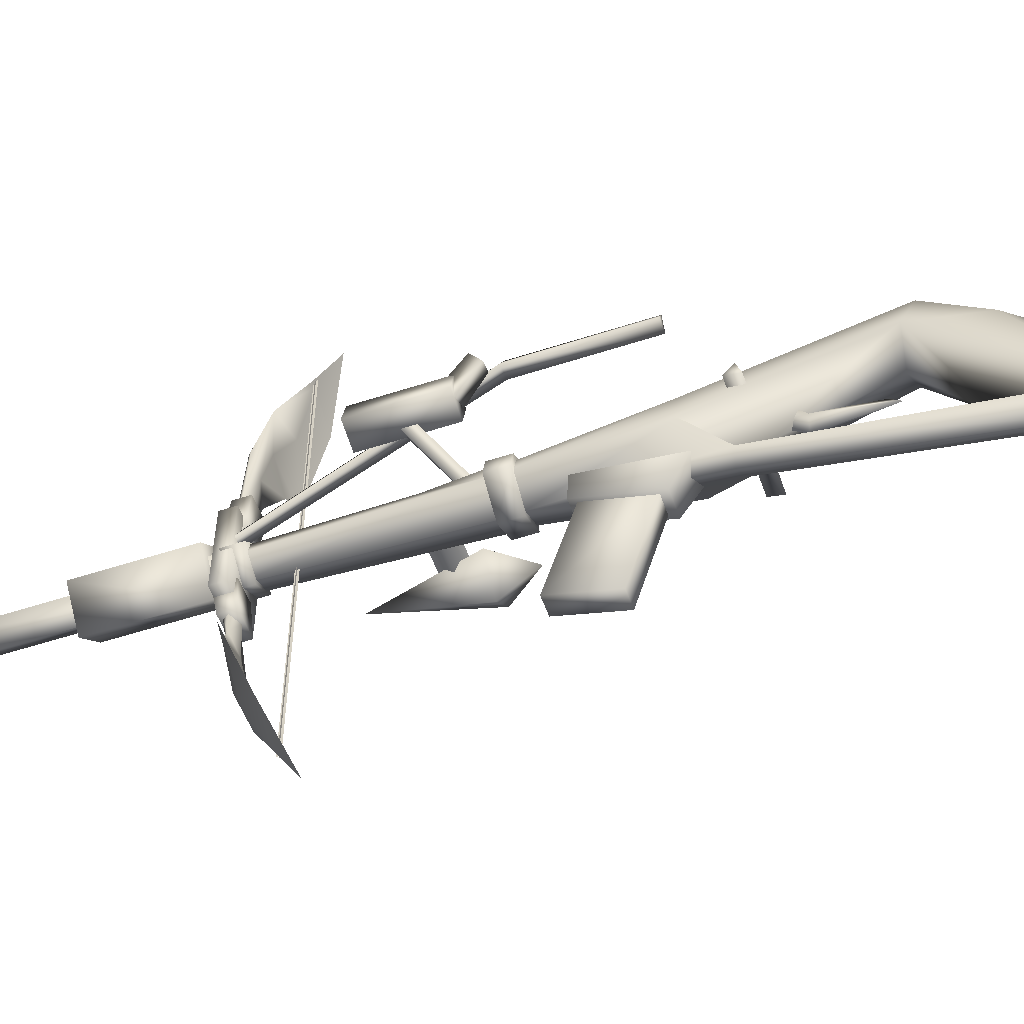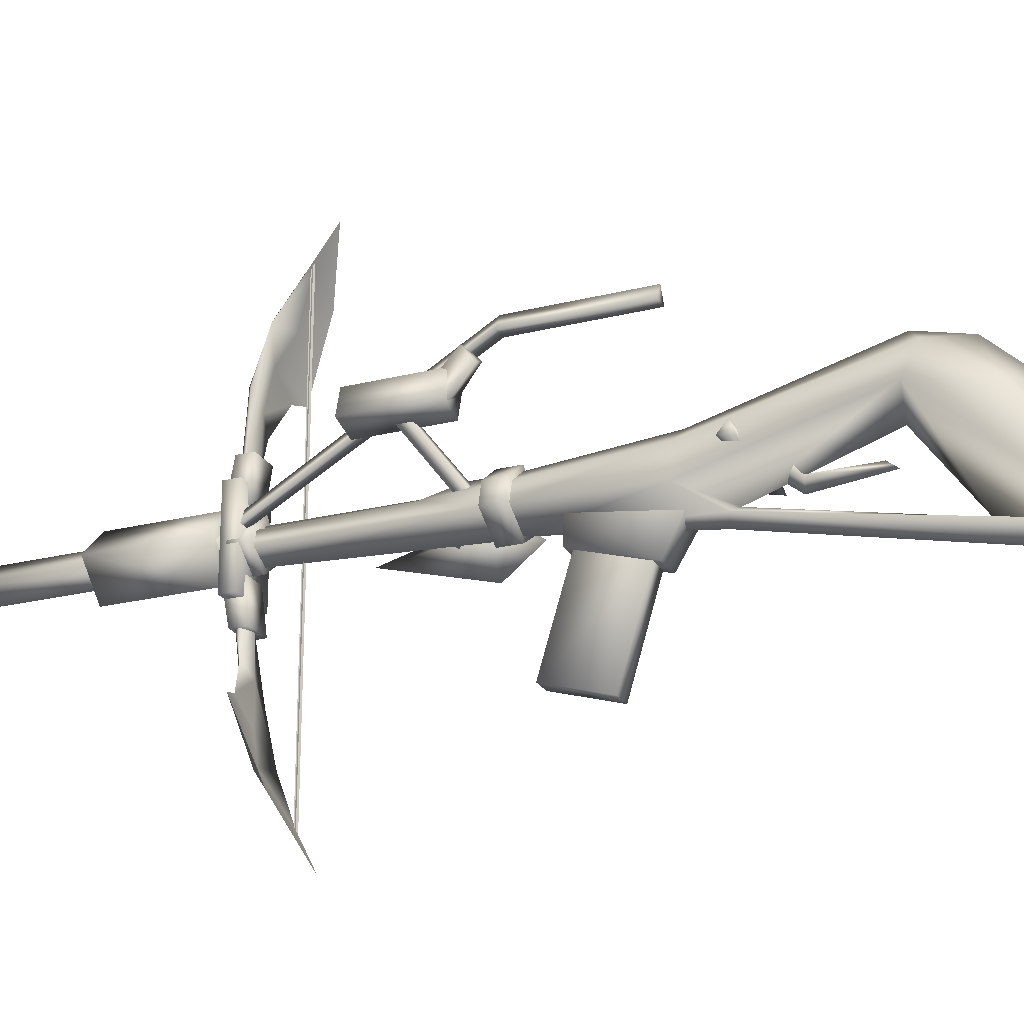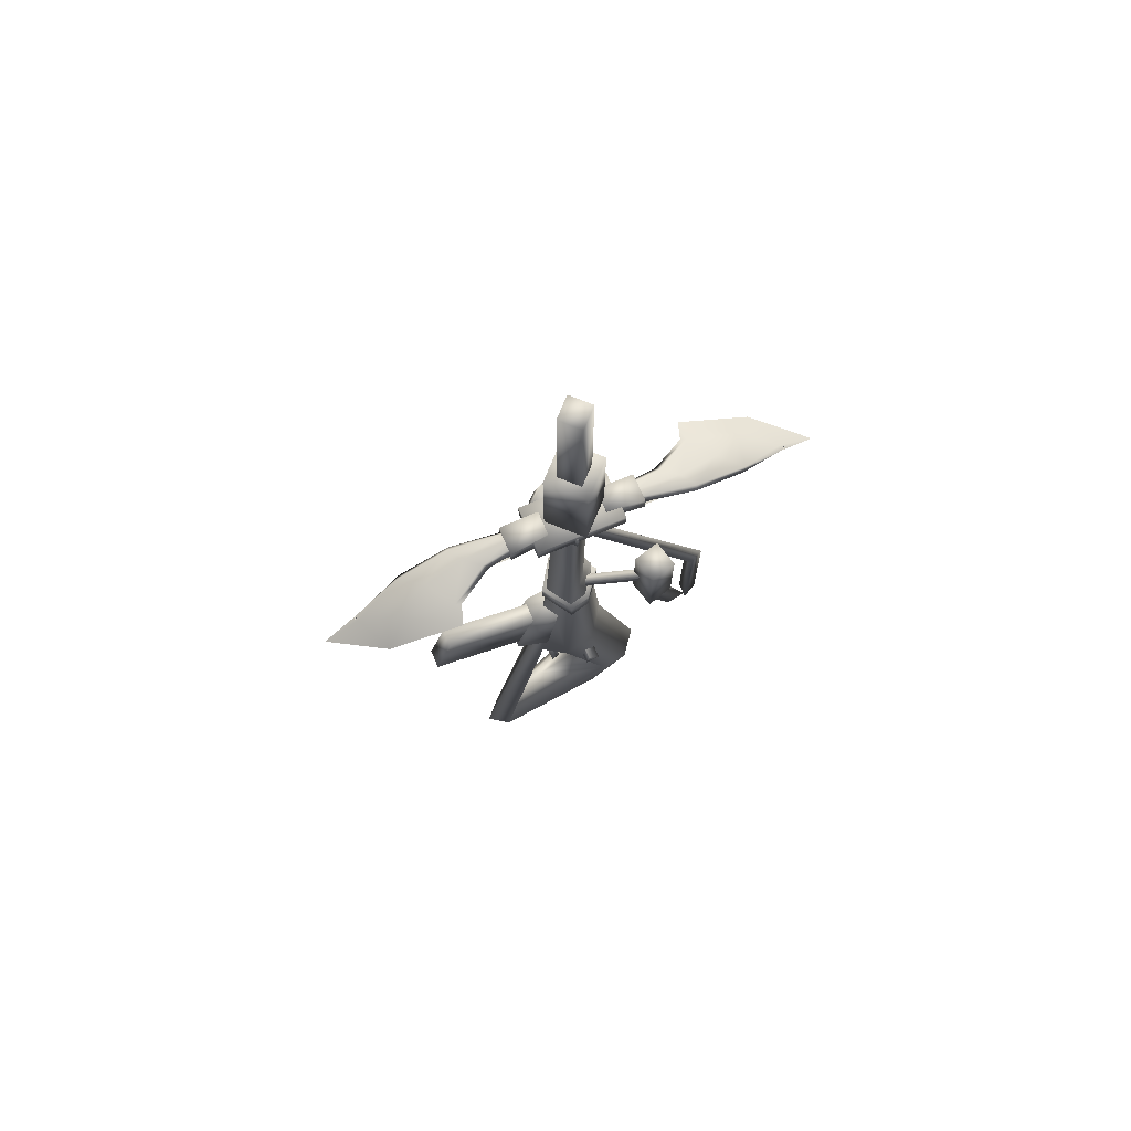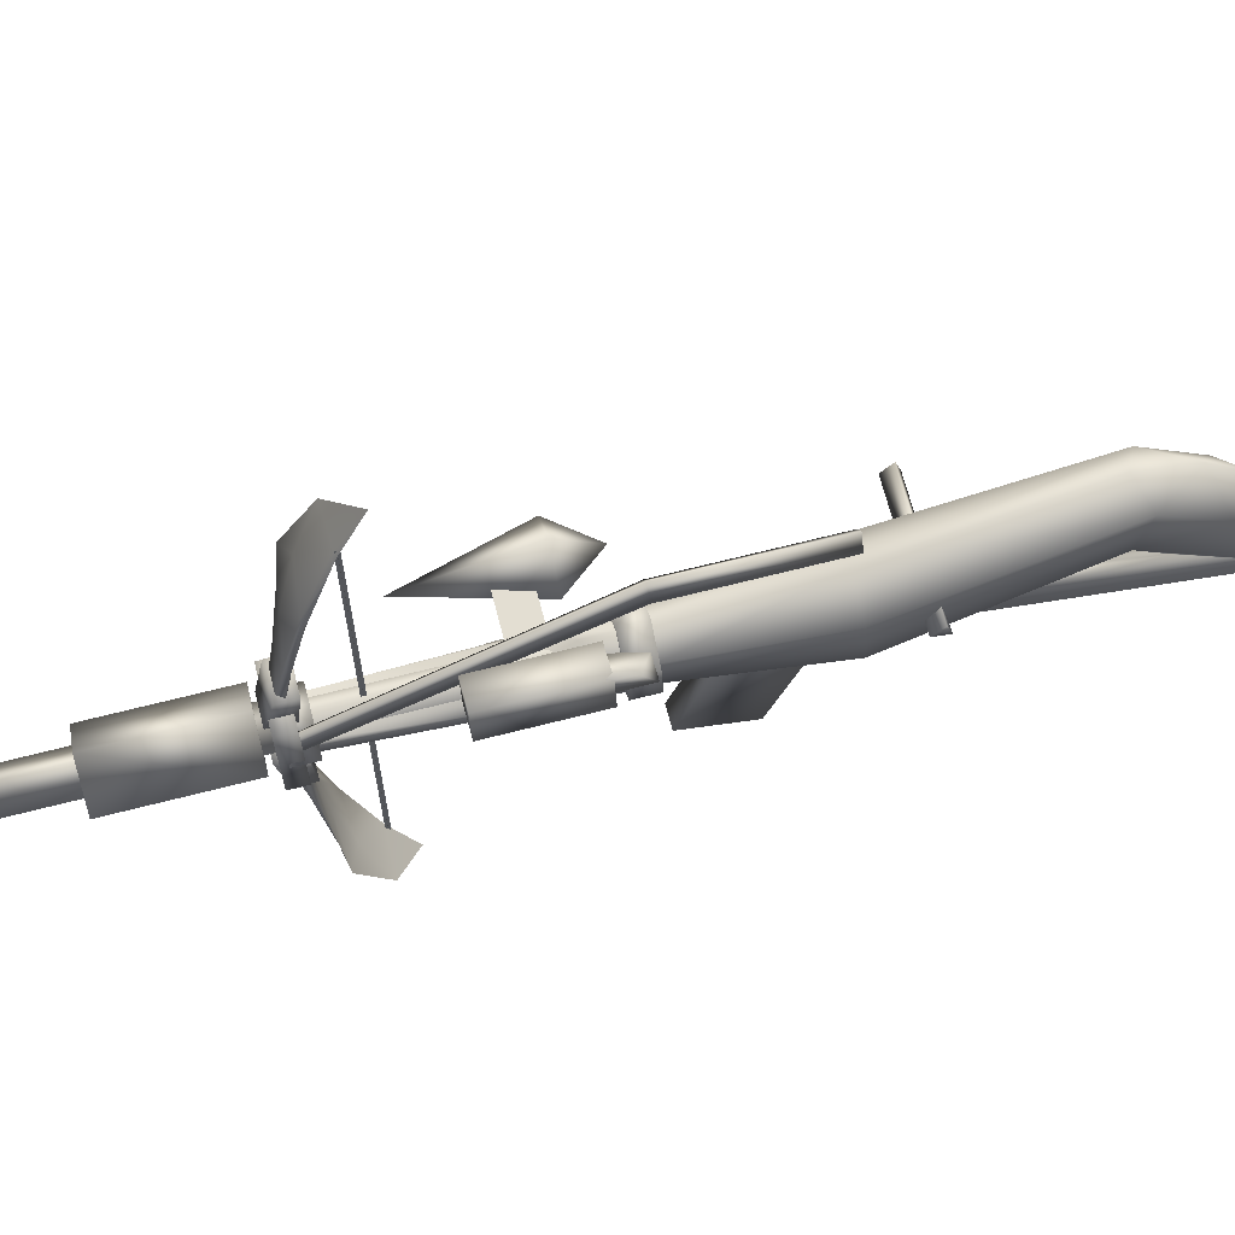
<metadata>
{"format":"obj","ext":"obj","renderer":"f3d","projection":"perspective","resolution":1024,"background":"white","views":[{"elev":-54.0,"azim":109.2,"up":"+Y"},{"elev":-23.2,"azim":113.0,"up":"+Y"},{"elev":72.5,"azim":67.1,"up":"+Z"},{"elev":67.5,"azim":75.6,"up":"+Y"}]}
</metadata>
<code>
g mesh00
v -7.607 5.231 47.05
v -5.08 -0.8181 49.14
v -13.87 -3.181 48.52
v -6.188 -59.65 48.03
v -6.972 -58.84 47.75
v -4.484 -68 43.38
v -3.8 -8.318 49.95
v -4 -15.18 50.21
v -6.833 -10.72 50.69
v -6.239 -39.96 51.22
v -7.593 -49.41 50.17
v -5.559 -39.96 52.22
v -4 -27.9 43.5
v -4 13.45 42.81
v -4 13.45 43.5
v 2.172 -51.95 49.27
v 2.52 -50.89 49.24
v -1.166 -44.42 50.69
v -2.92 -54.32 49.14
v -0.3924 -60.37 47.05
v -4.484 -68 43.38
v -1.166 -44.42 50.69
v 2.52 -50.89 49.24
v -4.2 -46.82 49.95
v -1.027 3.704 47.75
v 5.872 -51.96 48.52
v 3.6 -64.96 43.66
v -3.332 -74.88 39.48
v -3.516 12.86 43.38
v -4.516 13.02 43.42
v -1.812 4.509 48.03
v -8.212 5.763 47.26
v -5.08 0.208 49.75
v -10.17 -3.19 49.27
v -11.6 9.82 43.66
v -4.668 19.74 39.48
v -3.516 12.86 43.38
v -4.516 12.7 43.33
v -6.877 -49.84 50.82
v -2.92 -55.35 49.75
v -4.2 -47.93 51.22
v -11.6 9.82 43.66
v -10.52 -4.248 49.24
v -4 -15.18 50.21
v -3.8 -8.318 49.95
v -1.76 -15.18 51.22
v -0.4066 -5.731 50.17
v -2.441 -15.18 52.22
v -7.593 -49.41 50.17
v -4 -39.96 50.21
v -1.883 -45.02 51.28
v -4 13.45 42.81
v -4 -27.9 43.5
v -4 -27.9 42.81
v -4 -68.59 43.5
v -4 -68.59 42.81
v -4.344 -27.9 43.16
v -4.344 -68.59 43.16
v -3.656 -27.9 43.16
v -3.656 -68.59 43.16
v -3.656 -27.9 43.16
v -3.656 13.45 43.16
v -4.344 -27.9 43.16
v -4.344 13.45 43.16
v -4.668 19.74 39.48
v -11.6 9.82 43.66
v -13.87 -3.181 48.52
v -10.52 -4.248 49.24
v -6.239 -15.18 51.22
v -6.117 -10.12 51.28
v -3.8 -7.203 51.22
v -1.123 -5.304 50.82
v 5.872 -51.96 48.52
v 0.2124 -60.9 47.26
v 3.6 -64.96 43.66
v -3.484 -68.17 43.42
v -3.332 -74.88 39.48
v -6.239 -15.18 51.22
v -5.559 -15.18 52.22
v -4 -15.18 52.22
v -1.76 -39.96 51.22
v -2.441 -39.96 52.22
v -4 -39.96 52.22
f 1 2 3
f 4 5 6
f 7 8 9
f 10 11 12
f 13 14 15
f 16 17 18
f 19 20 5
f 5 20 21
f 22 23 24
f 2 1 25
f 19 26 20
f 20 26 27
f 20 27 21
f 21 27 28
f 29 30 31
f 31 30 32
f 31 32 33
f 33 32 34
f 35 36 37
f 37 35 38
f 5 4 39
f 39 4 40
f 39 40 41
f 37 25 38
f 38 25 1
f 38 1 42
f 42 1 3
f 9 43 7
f 44 45 46
f 46 45 47
f 46 47 48
f 49 10 24
f 24 10 50
f 24 50 22
f 51 16 18
f 52 53 54
f 54 53 55
f 54 55 56
f 57 58 59
f 59 58 60
f 61 62 63
f 63 62 64
f 29 65 30
f 30 65 66
f 30 66 32
f 32 66 67
f 32 67 34
f 34 67 68
f 34 68 9
f 8 69 9
f 9 69 70
f 9 70 34
f 34 70 71
f 34 71 33
f 33 71 72
f 33 72 31
f 31 72 25
f 31 25 29
f 17 16 73
f 73 16 74
f 73 74 75
f 75 74 76
f 75 76 77
f 51 41 16
f 16 41 40
f 16 40 74
f 74 40 4
f 74 4 76
f 76 4 6
f 76 6 77
f 78 79 70
f 70 79 80
f 70 80 71
f 71 80 48
f 71 48 72
f 72 48 47
f 72 47 25
f 25 47 7
f 25 7 2
f 2 7 43
f 2 43 3
f 50 81 22
f 22 81 82
f 22 82 51
f 51 82 83
f 51 83 41
f 41 83 12
f 41 12 39
f 39 12 11
f 39 11 5
f 5 11 24
f 5 24 19
f 19 24 23
f 19 23 26
v -6.215 -33.02 54.21
v -1.359 -40.1 52.68
v -1.784 -33.02 54.21
v -4 -33.66 11.6
v 0.7251 -26.08 11.6
v 1.682 -29.96 11.6
v -4 -22.54 15.46
v 1.682 -29.96 15.46
v 0.7251 -26.08 15.46
v -0.9906 -23.67 50.98
v -1.39 -4.993 13.24
v -2.149 -26.02 50.98
v -5.742 -53.49 9.187
v -2.258 -56.72 -1.599
v -2.258 -53.49 9.187
v -16.2 -26.83 -17.44
v 3.84 -24.79 -19.22
v -16.2 -24.79 -19.22
v -14.13 -28.95 24.6
v -6.565 -27.57 26.99
v -14.13 -27.57 26.99
v -4 -24.48 57.12
v -2.311 -27.2 53.66
v -4 -25.51 53.66
v -4 -29.92 57.12
v -5.688 -27.2 53.66
v -4 -28.89 53.66
v -4 -31.86 -38.45
v -4 -30.46 -36.69
v -2.309 -31.28 -26.64
v -4 -26.2 -39.56
v 1.23 -22.32 -40.46
v -4 -33.51 -17.93
v -6.641 -40.1 52.68
v -6.215 -32.64 50.52
v -6.641 -40.1 49.74
v -1.359 -40.1 52.68
v -1.359 -40.1 49.74
v -1.784 -33.02 54.21
v -1.784 -32.64 50.52
v -1.359 -40.1 49.74
v -6.641 -40.1 49.74
v -1.784 -32.64 50.52
v -6.215 -32.64 50.52
v -6.215 -32.64 50.52
v -6.215 -33.02 54.21
v -1.784 -32.64 50.52
v -6.641 -40.1 52.68
v -1.359 -40.1 49.74
v -6.641 -40.1 49.74
v -8.703 -28.55 48.94
v -4 -23.45 48.94
v -4 -32.08 48.94
v 0.7025 -28.55 48.94
v -8.401 -35.78 53.54
v 0.4008 -35.78 53.54
v -8.401 -19.36 53.54
v 0.4008 -19.36 53.54
v -8.401 -35.78 50.74
v 0.4008 -35.78 50.74
v -8.401 -35.78 53.54
v 0.4008 -35.78 53.54
v 0.4008 -19.36 53.54
v -8.401 -19.36 50.74
v 0.4008 -19.36 50.74
v 0.4008 -19.36 50.74
v 0.4008 -19.36 53.54
v 0.4008 -35.78 50.74
v 0.4008 -35.78 53.54
v -8.401 -19.36 50.74
v 0.4008 -19.36 50.74
v -8.401 -35.78 50.74
v 0.4008 -35.78 50.74
v -8.401 -35.78 50.74
v -8.401 -35.78 53.54
v -8.401 -19.36 50.74
v -8.401 -19.36 53.54
v -6.153 -27.2 18.88
v -6.153 -27.2 53.68
v -4 -25.05 18.88
v -4 -25.05 53.68
v -1.846 -27.2 18.88
v -1.846 -27.2 53.68
v -1.784 -22.5 50.52
v -1.784 -22.12 54.21
v -6.215 -22.5 50.52
v -1.784 -22.5 50.52
v -6.215 -22.5 50.52
v -1.359 -15.04 49.74
v -6.641 -15.04 49.74
v -1.784 -22.5 50.52
v -1.359 -15.04 52.68
v -1.359 -15.04 49.74
v -6.215 -22.5 50.52
v -6.215 -22.12 54.21
v -6.641 -15.04 49.74
v -6.641 -15.04 52.68
v -8.754 -29.77 15
v -7.086 -26.62 25.15
v -7.953 -26.54 15
v 0.7536 -29.77 15
v -0.9135 -26.62 25.15
v -1.293 -26.7 52.32
v -0.04662 -26.54 15
v -4 -23.59 15
v -4 -23.59 19.75
v -4 -22.54 11.6
v -9.682 -29.96 11.6
v -8.725 -26.08 11.6
v -4 -33.66 15.46
v -8.725 -26.08 15.46
v -9.682 -29.96 15.46
v -0.001942 -2.349 13.24
v 0.1288 -26.05 50.98
v 1.39 -4.998 13.24
v 1.39 -4.998 -9.26
v -1.39 -4.993 -9.26
v -0.001942 -2.349 -9.26
v 1.39 -4.998 13.24
v 0.1288 -26.05 50.98
v -1.39 -4.993 13.24
v -2.149 -26.02 50.98
v -4 -36.26 -16.3
v -6.581 -34.94 -16.96
v -4 -47.74 -67.94
v -7.245 -44.23 -65.12
v -4 -44.82 -70.09
v -8.048 -23.98 -52.62
v -4 -21.48 -10.58
v -8.197 -16.72 -42.76
v -9.588 -25.46 -10.78
v -9.231 -22.32 -40.46
v -10.7 -31.45 -10.87
v -2.258 -36.38 4.057
v -5.742 -36.38 4.057
v -2.258 -53.49 9.187
v -5.742 -53.49 9.187
v -5.742 -56.72 -1.599
v -5.742 -36.38 4.057
v -5.742 -39.62 -6.733
v -5.742 -39.62 -6.733
v -2.258 -39.62 -6.733
v -5.742 -56.72 -1.599
v -2.258 -36.38 4.057
v -2.258 -53.49 9.187
v -2.258 -56.72 -1.599
v -1.6 -36.03 5.206
v -1.006 -31.44 4.792
v -6.399 -36.03 5.206
v -6.994 -31.44 4.792
v -6.399 -40.01 -8.054
v -6.399 -36.03 5.206
v -6.994 -33.52 -11.62
v -6.994 -31.44 4.792
v -1.006 -33.52 -11.62
v -1.6 -40.01 -8.054
v -6.994 -33.52 -11.62
v -6.399 -40.01 -8.054
v -6.399 -40.01 -8.054
v -6.399 -36.03 5.206
v -6.713 -27.2 57.12
v -2.617 -26.02 17.43
v 2.251 -16.85 23.97
v -1.285 -26.78 17.43
v 3.64 -17.41 23.97
v -1.285 -26.78 19.85
v 3.64 -17.41 26.39
v 0.7025 -28.55 52.5
v -4 -23.45 52.5
v -4 -32.08 52.5
v -8.703 -28.55 52.5
v -1.285 -26.78 19.85
v 3.64 -17.41 26.39
v -2.617 -26.02 19.85
v 2.251 -16.85 26.39
v -2.617 -26.02 17.43
v 2.251 -16.85 23.97
v -4 -28.42 63.33
v -2.781 -27.2 63.33
v -5.219 -27.2 63.33
v -4 -25.98 63.33
v 0.04726 -23.98 -52.62
v 0.1962 -16.72 -42.76
v -4 -15.62 -49.34
v -4 -13.38 -40.58
v -1.286 -27.2 57.12
v 5.815 -11.65 18.15
v 7.112 -16.49 18.15
v 0.9763 -12.94 18.15
v 2.273 -17.78 18.15
v 7.112 -16.49 33.49
v 5.815 -11.65 33.49
v 2.273 -17.78 33.49
v 0.9763 -12.94 33.49
v 7.005 -9.285 15.74
v 7.042 -12.38 13.63
v 4.19 -10.9 13.87
v 7.005 -9.285 15.74
v 4.19 -10.9 13.87
v 4.644 -13.74 22.17
v 1.649 -14.51 18.61
v 1.649 -14.51 18.61
v 4.19 -10.9 13.87
v 5.462 -16.71 18.6
v 7.042 -12.38 13.63
v 4.644 -13.74 22.17
v 7.005 -9.285 15.74
v -16.06 -23.12 19.83
v -10.9 -28.27 19.83
v -16.06 -28.27 13.32
v -10.9 -28.27 19.83
v -16.06 -23.12 19.83
v -16.06 -28.27 38.47
v -16.06 -33.43 19.83
v -21.22 -28.27 19.83
v -21.22 -28.27 19.83
v -16.06 -33.43 19.83
v 3.84 -24.79 -19.22
v 3.84 -26.83 -17.44
v 3.84 -27.47 -20.07
v -16.2 -27.47 -20.07
v -16.2 -26.83 -17.44
v -16.2 -24.79 -19.22
v 3.84 -26.83 -17.44
v -16.2 -27.47 -20.07
v 3.84 -27.47 -20.07
v -16.2 -24.79 -19.22
v 3.84 -24.79 -19.22
v -16.2 -27.47 -20.07
v 3.84 -27.47 -20.07
v -6.707 -26.7 52.32
v -4 -29.15 52.32
v -4 -29.18 25.14
v -4 -28.85 -20.71
v -5.691 -28.21 -24
v -5.691 -31.28 -26.64
v -5.691 -28.21 -24
v -2.309 -28.21 -24
v -5.691 -31.28 -26.64
v -2.309 -31.28 -26.64
v -4 -30.46 -36.69
v -4 -33.24 -26.23
v -6.565 -28.95 24.6
v -14.13 -27.57 22.21
v -6.565 -27.57 22.21
v -14.13 -27.57 22.21
v -14.13 -27.57 26.99
v -6.565 -27.57 22.21
v -6.565 -27.57 26.99
v -7.251 -26.99 28.92
v -7.624 -26.94 20.5
v -8.357 -29.33 28.92
v -8.469 -29.27 20.5
v -8.703 -28.55 52.5
v -4 -23.45 52.5
v -4 -23.45 48.94
v 0.7025 -28.55 52.5
v 0.7025 -28.55 48.94
v -4 -32.08 52.5
v -4 -32.08 48.94
v -8.703 -28.55 48.94
v -1.359 -15.04 49.74
v -6.641 -15.04 49.74
v -6.641 -15.04 52.68
v -6.215 -22.12 54.21
v -9.682 -29.96 15.46
v -8.725 -26.08 15.46
v -8.725 -26.08 11.6
v -4 -22.54 15.46
v -4 -22.54 11.6
v 0.7251 -26.08 15.46
v 0.7251 -26.08 11.6
v 1.682 -29.96 11.6
v -9.682 -29.96 11.6
v -4 -33.66 11.6
v -4 -33.66 15.46
v 1.682 -29.96 15.46
v -1.39 -4.993 -9.26
v -4 -40.17 -49.47
v 2.273 -17.78 18.15
v 0.9763 -12.94 33.49
v 0.9763 -12.94 18.15
v 5.815 -11.65 33.49
v 5.815 -11.65 18.15
v 7.112 -16.49 33.49
v 7.112 -16.49 18.15
v 2.273 -17.78 33.49
v -2.781 -27.2 63.33
v -4 -28.42 63.33
v -5.219 -27.2 63.33
v -4 -25.98 63.33
v -2.309 -28.21 -24
v -4 -32.64 11.92
v -8.632 -29.78 11.92
v -7.699 -26.32 11.92
v -4 -23.54 11.92
v -0.3004 -26.32 11.92
v 1.588 -25.46 -10.78
v 0.6313 -29.78 11.92
v 2.702 -31.45 -10.87
v -1.418 -34.94 -16.96
v -0.7446 -29.25 52.32
v -4 -30.91 52.32
v -4 -32.85 15
v -7.255 -29.25 52.32
v -1.293 -26.7 52.32
v -0.7549 -44.23 -65.12
v -4 -22.92 -56.99
f 84 85 86
f 87 88 89
f 90 91 92
f 93 94 95
f 96 97 98
f 99 100 101
f 102 103 104
f 105 106 107
f 108 109 110
f 111 112 113
f 114 115 116
f 85 84 117
f 117 84 118
f 117 118 119
f 120 121 122
f 122 121 123
f 124 125 126
f 126 125 127
f 128 129 130
f 130 129 122
f 120 131 132
f 132 131 133
f 134 135 136
f 136 135 137
f 138 139 140
f 140 139 141
f 142 143 144
f 144 143 145
f 140 146 147
f 147 146 148
f 149 150 151
f 151 150 152
f 153 154 155
f 155 154 156
f 157 158 159
f 159 158 160
f 161 162 163
f 163 162 164
f 163 164 165
f 165 164 166
f 167 168 169
f 170 171 172
f 172 171 173
f 168 174 175
f 175 174 176
f 177 178 179
f 179 178 180
f 181 182 183
f 184 185 186
f 187 188 189
f 88 87 190
f 190 87 191
f 190 191 192
f 91 90 193
f 193 90 194
f 193 194 195
f 94 93 196
f 196 93 197
f 196 197 198
f 199 200 201
f 202 203 204
f 204 203 205
f 206 207 208
f 208 207 209
f 208 209 210
f 210 209 211
f 212 213 214
f 214 213 215
f 214 215 216
f 217 218 219
f 219 218 220
f 97 96 221
f 221 96 222
f 221 222 223
f 224 225 226
f 227 228 225
f 225 228 229
f 225 229 226
f 230 231 232
f 232 231 233
f 234 235 236
f 236 235 237
f 238 239 240
f 240 239 241
f 238 231 239
f 239 231 230
f 239 230 242
f 242 230 243
f 105 107 244
f 244 107 109
f 245 246 247
f 247 246 248
f 247 248 249
f 249 248 250
f 251 252 253
f 253 252 254
f 255 256 257
f 257 256 258
f 257 258 259
f 259 258 260
f 261 262 263
f 263 262 264
f 115 265 266
f 266 265 267
f 266 267 268
f 108 110 269
f 269 110 106
f 270 271 272
f 272 271 273
f 274 275 276
f 276 275 277
f 278 279 280
f 281 282 283
f 283 282 284
f 285 286 287
f 287 286 288
f 287 288 289
f 289 288 290
f 291 292 293
f 294 295 296
f 292 297 293
f 293 297 298
f 293 298 291
f 295 299 296
f 296 299 300
f 296 300 294
f 301 302 303
f 304 305 306
f 100 99 307
f 307 99 308
f 307 308 309
f 310 311 312
f 312 311 313
f 314 315 316
f 317 318 319
f 320 321 322
f 322 321 323
f 322 323 324
f 113 325 111
f 103 102 326
f 326 102 327
f 326 327 328
f 329 330 331
f 331 330 332
f 333 334 335
f 335 334 336
f 337 338 339
f 339 338 340
f 339 340 341
f 341 340 342
f 341 342 343
f 343 342 337
f 343 337 344
f 344 337 339
f 345 346 175
f 175 346 347
f 175 347 168
f 168 347 348
f 168 348 169
f 349 350 351
f 351 350 352
f 351 352 353
f 353 352 354
f 353 354 355
f 355 354 356
f 351 357 349
f 349 357 358
f 349 358 359
f 359 358 356
f 359 356 360
f 360 356 354
f 94 361 198
f 198 361 199
f 198 199 196
f 196 199 201
f 196 201 94
f 94 201 361
f 213 211 215
f 215 211 209
f 215 209 362
f 362 209 207
f 362 207 116
f 363 364 365
f 365 364 366
f 365 366 367
f 367 366 368
f 367 368 369
f 369 368 370
f 369 370 363
f 363 370 364
f 106 105 269
f 269 105 371
f 269 371 108
f 108 371 372
f 108 372 373
f 109 108 244
f 244 108 373
f 244 373 105
f 105 373 374
f 105 374 371
f 184 187 185
f 185 187 189
f 185 189 182
f 182 189 188
f 182 188 183
f 112 111 319
f 319 111 325
f 319 325 317
f 317 325 113
f 317 113 375
f 376 377 216
f 216 377 378
f 216 378 214
f 214 378 379
f 214 379 212
f 212 379 380
f 212 380 381
f 381 380 382
f 381 382 383
f 383 382 376
f 383 376 384
f 186 385 184
f 184 385 386
f 184 386 387
f 387 386 388
f 387 388 181
f 181 388 314
f 181 314 182
f 182 314 316
f 182 316 185
f 185 316 315
f 185 315 389
f 390 362 384
f 384 362 116
f 384 116 383
f 383 116 115
f 383 115 381
f 381 115 266
f 381 266 212
f 212 266 268
f 212 268 213
f 213 268 267
f 213 267 211
f 211 267 391
f 211 391 210
f 210 391 390
f 210 390 208
f 208 390 384
f 208 384 206
f 206 384 376
f 206 376 207
f 207 376 216
f 207 216 116
f 116 216 215
f 116 215 114
f 114 215 362
f 114 362 115
f 115 362 390
f 115 390 265
f 265 390 391
f 265 391 267
v -4 -30.37 99.06
v -4 -30.37 53.36
v -0.8902 -27.26 99.06
v -0.8902 -27.26 53.36
v -4 -24.15 99.06
v -4 -24.15 53.36
v -0.8902 -27.26 99.06
v -4 -24.15 99.06
v -4 -30.37 99.06
v -7.109 -27.26 99.06
v -4 -30.37 53.36
v -4 -30.37 99.06
v -7.109 -27.26 53.36
v -7.109 -27.26 99.06
v -4 -24.15 53.36
v -4 -24.15 99.06
f 392 393 394
f 394 393 395
f 394 395 396
f 396 395 397
f 398 399 400
f 400 399 401
f 402 403 404
f 404 403 405
f 404 405 406
f 406 405 407
v -0.8902 -27.26 53.36
v -4 -30.37 53.36
v -4 -24.15 53.36
v -7.109 -27.26 53.36
f 408 409 410
f 410 409 411
v -9.571 -27.26 74.18
v -4 -32.83 74.18
v -4 -21.69 74.18
v 1.571 -27.26 74.18
v 1.571 -27.26 54.9
v -4 -32.83 54.9
v -4 -21.69 54.9
v -9.571 -27.26 54.9
v -9.571 -27.26 54.9
v -9.571 -27.26 74.18
v -4 -21.69 54.9
v -4 -21.69 74.18
v 1.571 -27.26 54.9
v 1.571 -27.26 74.18
v -4 -32.83 54.9
v -4 -32.83 74.18
f 412 413 414
f 414 413 415
f 416 417 418
f 418 417 419
f 420 421 422
f 422 421 423
f 422 423 424
f 424 423 425
f 424 425 426
f 426 425 427
f 426 427 420
f 420 427 421

</code>
